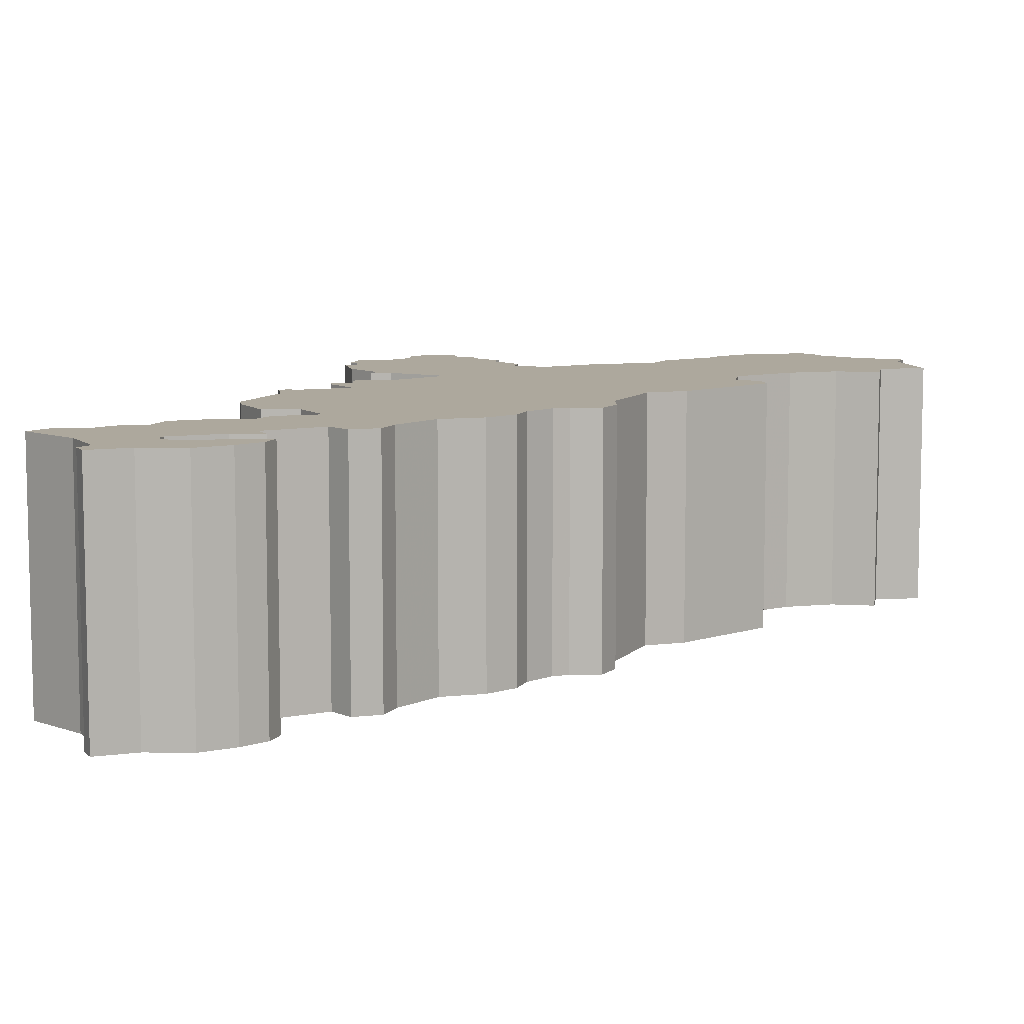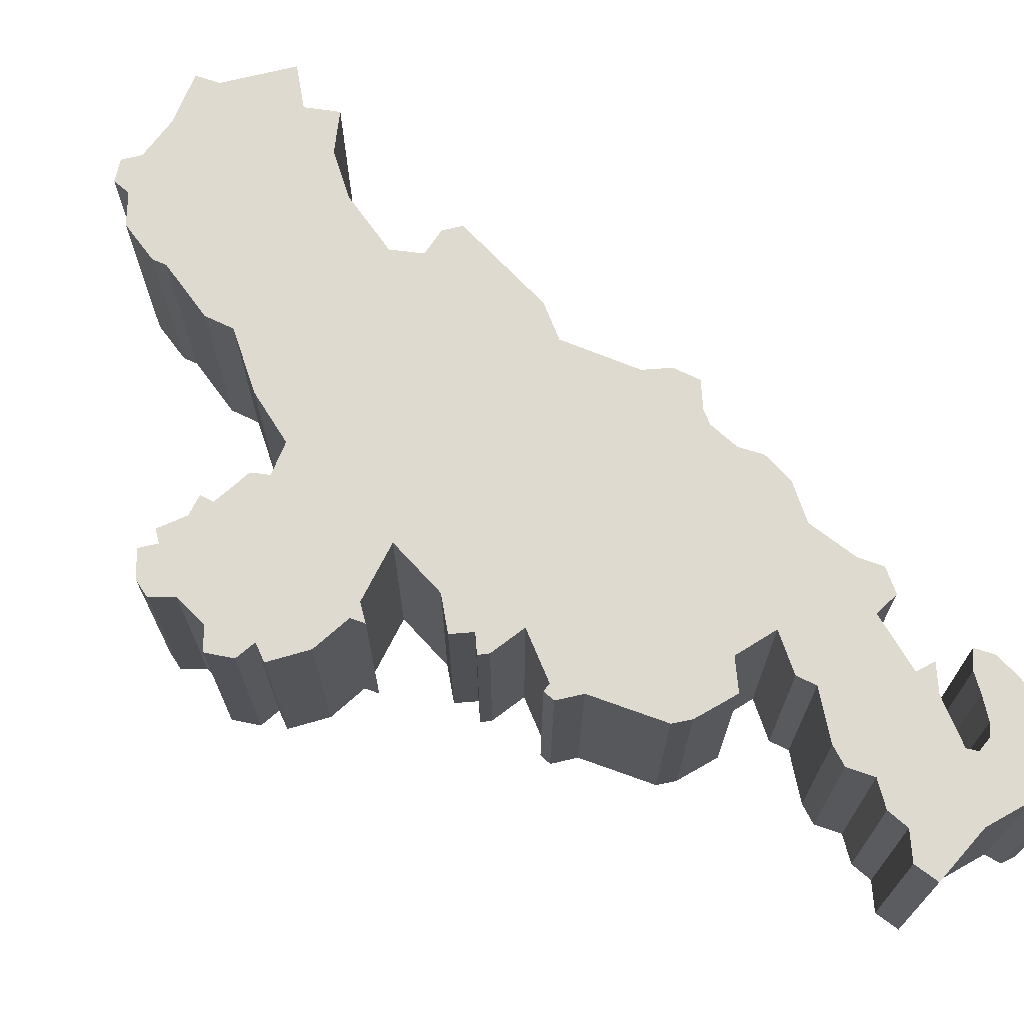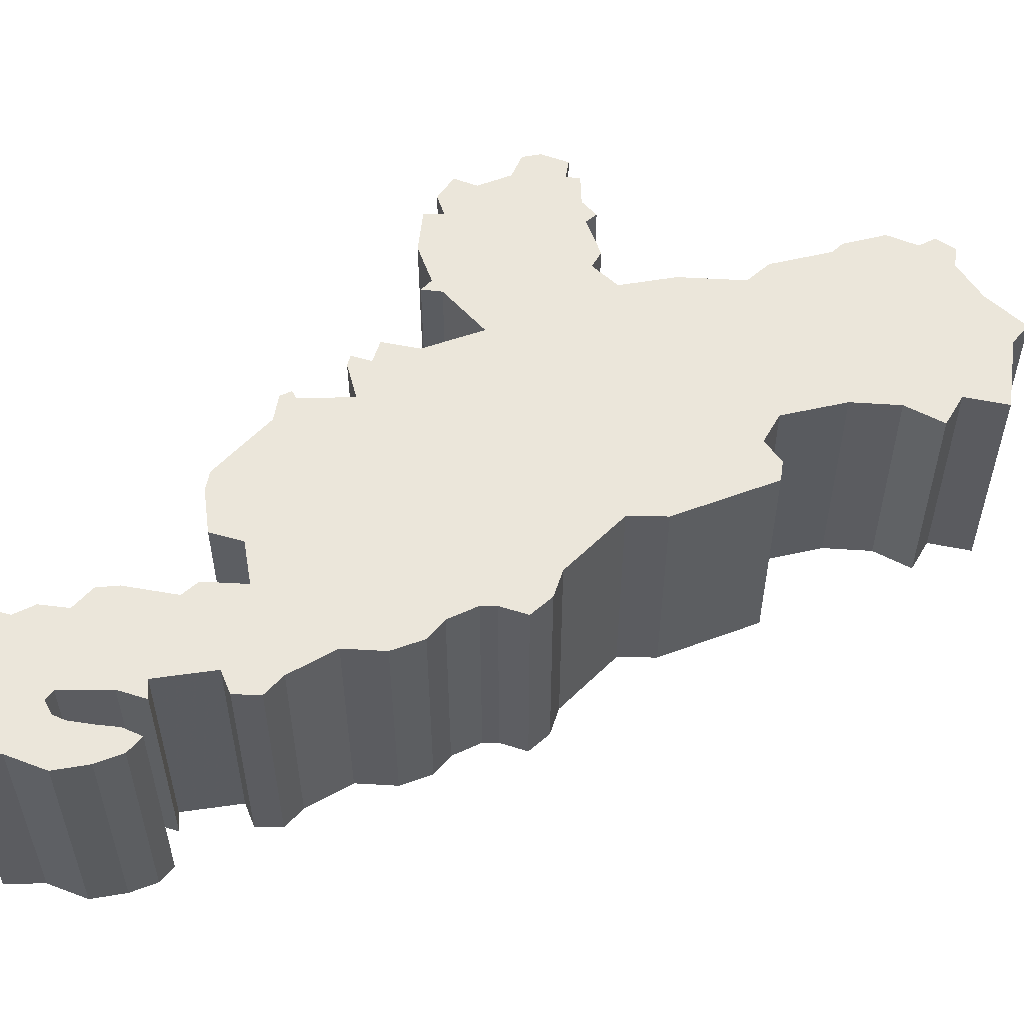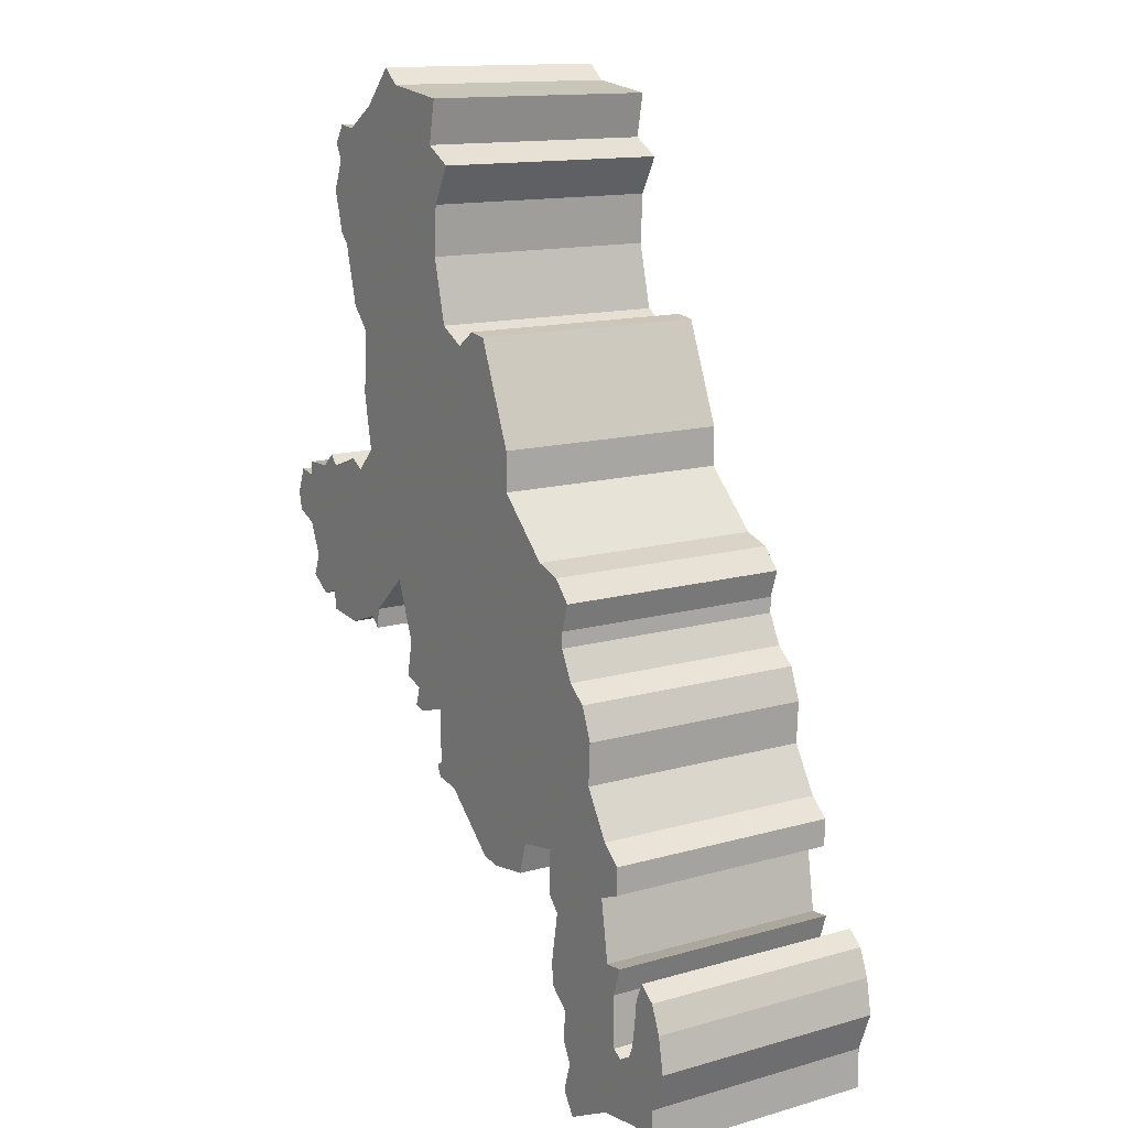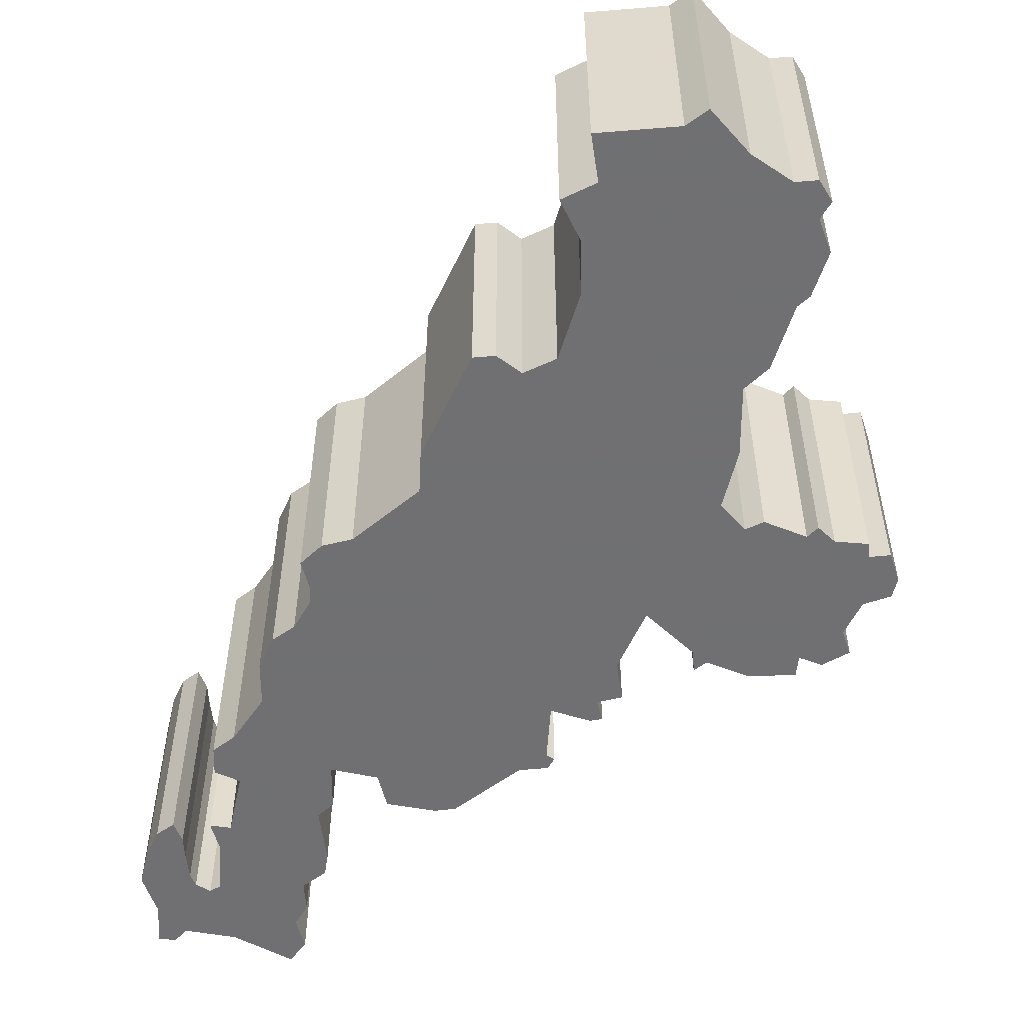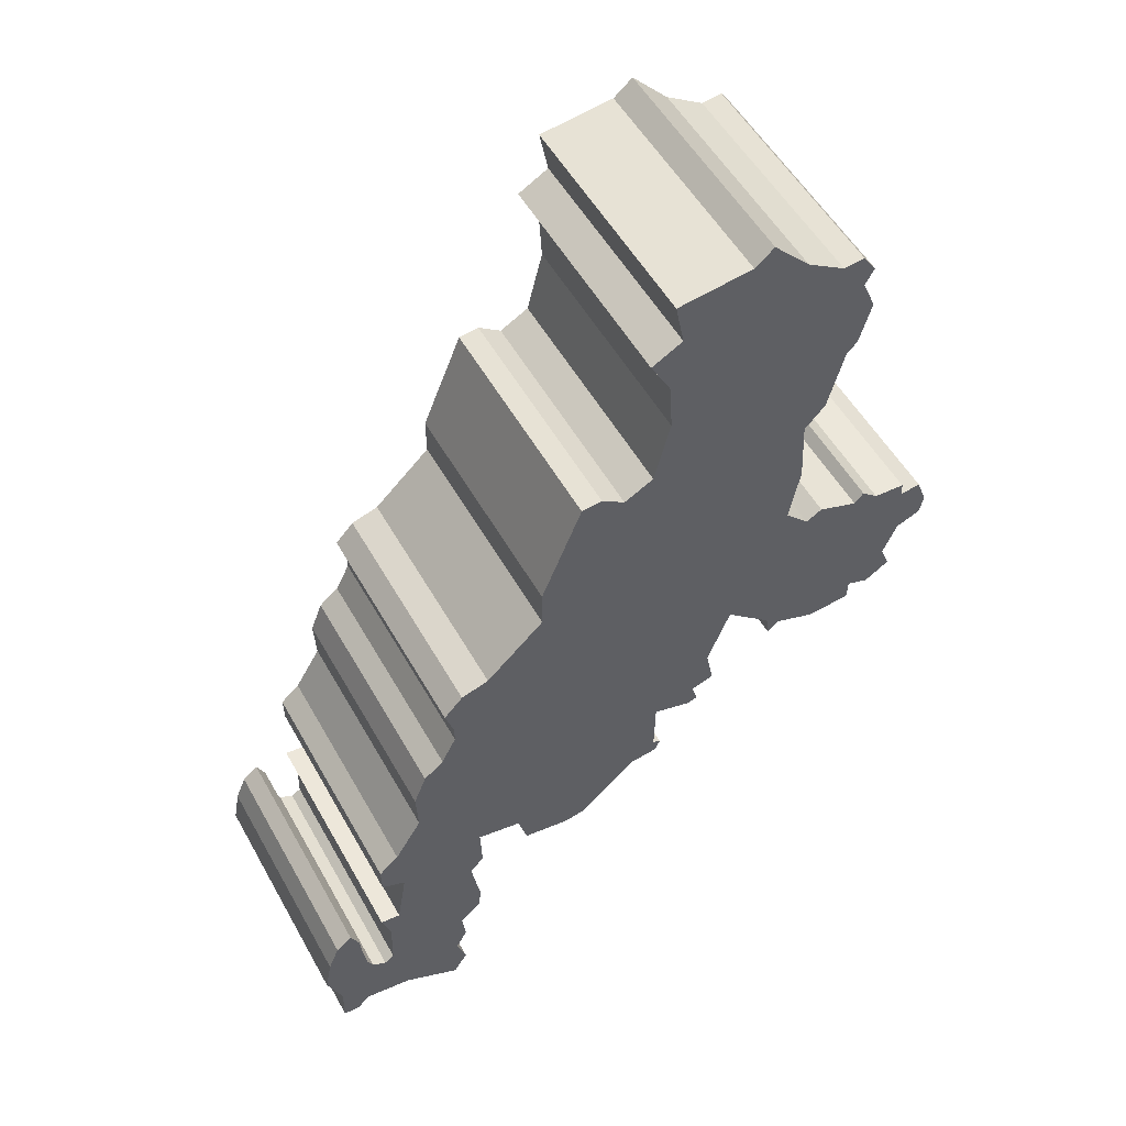
<metadata>
{"format":"obj","ext":"obj","renderer":"f3d","projection":"perspective","resolution":1024,"background":"white","views":[{"elev":8.7,"azim":-109.2,"up":"+Y"},{"elev":70.8,"azim":158.5,"up":"+Y"},{"elev":54.9,"azim":-89.4,"up":"+Y"},{"elev":13.7,"azim":-122.5,"up":"+Z"},{"elev":-55.0,"azim":-2.8,"up":"+Y"},{"elev":52.8,"azim":-28.7,"up":"+Z"}]}
</metadata>
<code>
o HALLAND_Plane.013
v -2.626 -0.3262 8.944
v -2.157 -0.3262 9.722
v -3.207 -0.3262 8.543
v -3.242 -0.3262 8.546
v -3.236 -0.3262 8.845
v -2.89 -0.3262 8.753
v -2.932 -0.3262 8.545
v -2.879 -0.3262 9.038
v -3.08 -0.3262 8.558
v -2.765 -0.3262 8.951
v -2.928 -0.3262 8.652
v -2.905 -0.3262 8.912
v -3.183 -0.3262 8.572
v -2.668 -0.3262 8.937
v -2.935 -0.3262 8.715
v -2.885 -0.3262 8.8
v -2.961 -0.3262 8.498
v -2.785 -0.3262 9.021
v -2.951 -0.3262 8.608
v -2.875 -0.3262 8.944
v -1.972 -0.3262 9.327
v -1.824 -0.3262 9.625
v -2.356 -0.3262 9.239
v -1.969 -0.3262 9.681
v -2.448 -0.3262 9.096
v -1.892 -0.3262 9.436
v -2.177 -0.3262 9.372
v -2.072 -0.3262 9.689
v -2.443 -0.3262 9.063
v -1.924 -0.3262 9.354
v -2.148 -0.3262 9.35
v -1.869 -0.3262 9.648
v -2.366 -0.3262 9.191
v -1.81 -0.3262 9.527
v -2.323 -0.3262 9.333
v -2.107 -0.3262 9.67
v -2.501 -0.3262 9.055
v -1.969 -0.3262 9.37
v -2.063 -0.3262 9.318
v -1.865 -0.3262 9.618
v -2.342 -0.3262 9.196
v -1.802 -0.3262 9.567
v -2.307 -0.3262 9.254
v -1.988 -0.3262 9.659
v -2.431 -0.3262 9.088
v -1.873 -0.3262 9.387
v -2.172 -0.3262 9.329
v -1.934 -0.3262 9.651
v -2.445 -0.3262 9.213
v -1.862 -0.3262 9.506
v -2.275 -0.3262 9.459
v -3.273 -0.3262 8.714
v -3.241 -0.3262 8.63
v -3.259 -0.3262 8.789
v -2.453 -0.3262 10.27
v -2.055 -0.3262 10.41
v -2.843 -0.3262 9.612
v -2.043 -0.3262 10.18
v -2.923 -0.3262 9.459
v -2.294 -0.3262 10.5
v -2.591 -0.3262 10.03
v -2.098 -0.3262 10.03
v -3.184 -0.3262 8.833
v -2.432 -0.3262 10.38
v -2.481 -0.3262 10.03
v -2.046 -0.3262 10.33
v -2.941 -0.3262 9.551
v -2.177 -0.3262 10.45
v -2.72 -0.3262 9.811
v -2.141 -0.3262 9.981
v -3.202 -0.3262 8.873
v -2.497 -0.3262 10.35
v -2.447 -0.3262 10.16
v -2.027 -0.3262 10.37
v -2.901 -0.3262 9.594
v -2.098 -0.3262 10.4
v -2.72 -0.3262 9.728
v -2.064 -0.3262 10.16
v -2.953 -0.3262 9.398
v -2.451 -0.3262 10.48
v -2.542 -0.3262 9.995
v -2.018 -0.3262 10.27
v -2.923 -0.3262 9.493
v -2.254 -0.3262 10.53
v -2.634 -0.3262 10.02
v -3.179 -0.3262 8.786
v -3.074 -0.3262 9.114
v -3.021 -0.3262 9.297
v -3.114 -0.3262 9.019
v -2.995 -0.3262 9.365
v -3.064 -0.3262 8.998
v -3.017 -0.3262 9.209
v -3.116 -0.3262 9.077
v -3.109 -0.3262 8.705
v -3.16 -0.3262 8.707
v -3.126 -0.3262 8.874
v -3.171 -0.3262 8.733
v -3.084 -0.3262 8.87
v -3.13 -0.3262 8.69
v -3.107 -0.3262 8.814
v -2.134 -0.3262 9.84
v -2.626 0.1738 8.944
v -2.157 0.1738 9.722
v -3.207 0.1738 8.543
v -3.242 0.1738 8.546
v -3.236 0.1738 8.845
v -2.89 0.1738 8.753
v -2.932 0.1738 8.545
v -2.879 0.1738 9.038
v -3.08 0.1738 8.558
v -2.765 0.1738 8.951
v -2.928 0.1738 8.652
v -2.905 0.1738 8.912
v -3.183 0.1738 8.572
v -2.668 0.1738 8.937
v -2.935 0.1738 8.715
v -2.885 0.1738 8.8
v -2.961 0.1738 8.498
v -2.785 0.1738 9.021
v -2.951 0.1738 8.608
v -2.875 0.1738 8.944
v -1.972 0.1738 9.327
v -1.824 0.1738 9.625
v -2.356 0.1738 9.239
v -1.969 0.1738 9.681
v -2.448 0.1738 9.096
v -1.892 0.1738 9.436
v -2.177 0.1738 9.372
v -2.072 0.1738 9.689
v -2.443 0.1738 9.063
v -1.924 0.1738 9.354
v -2.148 0.1738 9.35
v -1.869 0.1738 9.648
v -2.366 0.1738 9.191
v -1.81 0.1738 9.527
v -2.323 0.1738 9.333
v -2.107 0.1738 9.67
v -2.501 0.1738 9.055
v -1.969 0.1738 9.37
v -2.063 0.1738 9.318
v -1.865 0.1738 9.618
v -2.342 0.1738 9.196
v -1.802 0.1738 9.567
v -2.307 0.1738 9.254
v -1.988 0.1738 9.659
v -2.431 0.1738 9.088
v -1.873 0.1738 9.387
v -2.172 0.1738 9.329
v -1.934 0.1738 9.651
v -2.445 0.1738 9.213
v -1.862 0.1738 9.506
v -2.275 0.1738 9.459
v -3.273 0.1738 8.714
v -3.241 0.1738 8.63
v -3.259 0.1738 8.789
v -2.453 0.1738 10.27
v -2.055 0.1738 10.41
v -2.843 0.1738 9.612
v -2.043 0.1738 10.18
v -2.923 0.1738 9.459
v -2.294 0.1738 10.5
v -2.591 0.1738 10.03
v -2.098 0.1738 10.03
v -3.184 0.1738 8.833
v -2.432 0.1738 10.38
v -2.481 0.1738 10.03
v -2.046 0.1738 10.33
v -2.941 0.1738 9.551
v -2.177 0.1738 10.45
v -2.72 0.1738 9.811
v -2.141 0.1738 9.981
v -3.202 0.1738 8.873
v -2.497 0.1738 10.35
v -2.447 0.1738 10.16
v -2.027 0.1738 10.37
v -2.901 0.1738 9.594
v -2.098 0.1738 10.4
v -2.72 0.1738 9.728
v -2.064 0.1738 10.16
v -2.953 0.1738 9.398
v -2.451 0.1738 10.48
v -2.542 0.1738 9.995
v -2.018 0.1738 10.27
v -2.923 0.1738 9.493
v -2.254 0.1738 10.53
v -2.634 0.1738 10.02
v -3.179 0.1738 8.786
v -3.074 0.1738 9.114
v -3.021 0.1738 9.297
v -3.114 0.1738 9.019
v -2.995 0.1738 9.365
v -3.064 0.1738 8.998
v -3.017 0.1738 9.209
v -3.116 0.1738 9.077
v -3.109 0.1738 8.705
v -3.16 0.1738 8.707
v -3.126 0.1738 8.874
v -3.171 0.1738 8.733
v -3.084 0.1738 8.87
v -3.13 0.1738 8.69
v -3.107 0.1738 8.814
v -2.134 0.1738 9.84
f 9 17 7
f 3 13 4
f 9 7 19
f 13 53 4
f 13 9 19
f 13 19 53
f 19 11 53
f 11 52 53
f 11 99 52
f 11 15 99
f 99 95 52
f 15 94 99
f 15 100 94
f 95 97 52
f 97 54 52
f 15 6 100
f 97 86 54
f 6 16 100
f 86 63 54
f 63 5 54
f 16 12 100
f 98 96 100
f 12 98 100
f 63 71 5
f 12 91 98
f 12 20 91
f 14 1 10
f 20 8 91
f 10 1 37
f 18 10 37
f 8 89 91
f 8 93 89
f 8 18 37
f 8 37 93
f 37 29 93
f 29 45 93
f 45 87 93
f 45 25 87
f 25 49 87
f 49 92 87
f 49 33 41
f 49 41 23
f 49 88 92
f 49 23 88
f 23 43 88
f 43 35 88
f 35 90 88
f 31 39 21
f 31 21 38
f 27 47 31
f 35 51 90
f 27 31 38
f 38 30 46
f 51 79 90
f 27 38 46
f 51 27 46
f 51 46 26
f 51 59 79
f 51 26 50
f 51 50 59
f 50 83 59
f 50 67 83
f 50 34 67
f 34 42 67
f 42 75 67
f 42 40 75
f 42 22 40
f 40 57 75
f 40 77 57
f 40 48 77
f 40 32 48
f 48 44 77
f 48 24 44
f 44 36 77
f 44 28 36
f 36 2 77
f 2 101 77
f 101 69 77
f 101 85 69
f 101 81 85
f 101 70 81
f 70 62 81
f 81 61 85
f 62 65 81
f 62 78 65
f 78 73 65
f 78 58 73
f 58 55 73
f 58 82 55
f 82 72 55
f 82 66 72
f 66 74 72
f 74 64 72
f 74 76 64
f 74 56 76
f 76 80 64
f 76 68 80
f 68 60 80
f 68 84 60
f 108 118 110
f 104 105 114
f 120 108 110
f 105 154 114
f 120 110 114
f 154 120 114
f 154 112 120
f 154 153 112
f 153 200 112
f 200 116 112
f 153 196 200
f 200 195 116
f 195 201 116
f 153 198 196
f 153 155 198
f 201 107 116
f 155 187 198
f 201 117 107
f 155 164 187
f 155 106 164
f 201 113 117
f 201 197 199
f 201 199 113
f 106 172 164
f 199 192 113
f 192 121 113
f 102 115 111
f 192 109 121
f 138 102 111
f 138 111 119
f 192 190 109
f 190 194 109
f 138 119 109
f 194 138 109
f 194 130 138
f 194 146 130
f 194 188 146
f 188 126 146
f 188 150 126
f 188 193 150
f 142 134 150
f 124 142 150
f 193 189 150
f 189 124 150
f 189 144 124
f 189 136 144
f 189 191 136
f 122 140 132
f 139 122 132
f 132 148 128
f 191 152 136
f 139 132 128
f 147 131 139
f 191 180 152
f 147 139 128
f 147 128 152
f 127 147 152
f 180 160 152
f 151 127 152
f 160 151 152
f 160 184 151
f 184 168 151
f 168 135 151
f 168 143 135
f 168 176 143
f 176 141 143
f 141 123 143
f 176 158 141
f 158 178 141
f 178 149 141
f 149 133 141
f 178 145 149
f 145 125 149
f 178 137 145
f 137 129 145
f 178 103 137
f 178 202 103
f 178 170 202
f 170 186 202
f 186 182 202
f 182 171 202
f 182 163 171
f 186 162 182
f 182 166 163
f 166 179 163
f 166 174 179
f 174 159 179
f 174 156 159
f 156 183 159
f 156 173 183
f 173 167 183
f 173 175 167
f 173 165 175
f 165 177 175
f 177 157 175
f 165 181 177
f 181 169 177
f 181 161 169
f 161 185 169
f 14 10 111 115
f 75 57 158 176
f 144 136 35 43
f 193 188 87 92
f 43 23 124 144
f 72 64 165 173
f 19 7 108 120
f 173 156 55 72
f 202 171 70 101
f 141 133 32 40
f 186 170 69 85
f 40 22 123 141
f 85 61 162 186
f 16 6 107 117
f 53 52 153 154
f 199 197 96 98
f 138 130 29 37
f 183 167 66 82
f 37 1 102 138
f 82 58 159 183
f 154 105 4 53
f 151 135 34 50
f 99 94 195 200
f 50 26 127 151
f 187 164 63 86
f 119 111 10 18
f 79 59 160 180
f 3 4 105 104
f 148 132 31 47
f 92 88 189 193
f 47 27 128 148
f 177 169 68 76
f 15 11 112 116
f 76 56 157 177
f 145 129 28 44
f 93 87 188 194
f 44 24 125 145
f 174 166 65 73
f 121 109 8 20
f 73 55 156 174
f 41 33 134 142
f 90 79 180 191
f 142 124 23 41
f 171 163 62 70
f 118 108 7 17
f 155 153 52 54
f 200 196 95 99
f 139 131 30 38
f 83 67 168 184
f 38 21 122 139
f 184 160 59 83
f 1 14 115 102
f 51 35 136 152
f 201 195 94 100
f 152 128 27 51
f 181 165 64 80
f 120 112 11 19
f 80 60 161 181
f 101 2 103 202
f 48 32 133 149
f 194 190 89 93
f 149 125 24 48
f 77 69 170 178
f 117 113 12 16
f 178 158 57 77
f 45 29 130 146
f 191 189 88 90
f 146 126 25 45
f 74 66 167 175
f 114 110 9 13
f 175 157 56 74
f 42 34 135 143
f 198 187 86 97
f 143 123 22 42
f 71 63 164 172
f 18 8 109 119
f 172 106 5 71
f 100 96 197 201
f 39 31 132 140
f 84 68 169 185
f 140 122 21 39
f 185 161 60 84
f 116 107 6 15
f 54 5 106 155
f 97 95 196 198
f 36 28 129 137
f 81 65 166 182
f 20 12 113 121
f 182 162 61 81
f 13 3 104 114
f 150 134 33 49
f 98 91 192 199
f 49 25 126 150
f 78 62 163 179
f 17 9 110 118
f 179 159 58 78
f 137 103 2 36
f 46 30 131 147
f 91 89 190 192
f 147 127 26 46
f 176 168 67 75

</code>
